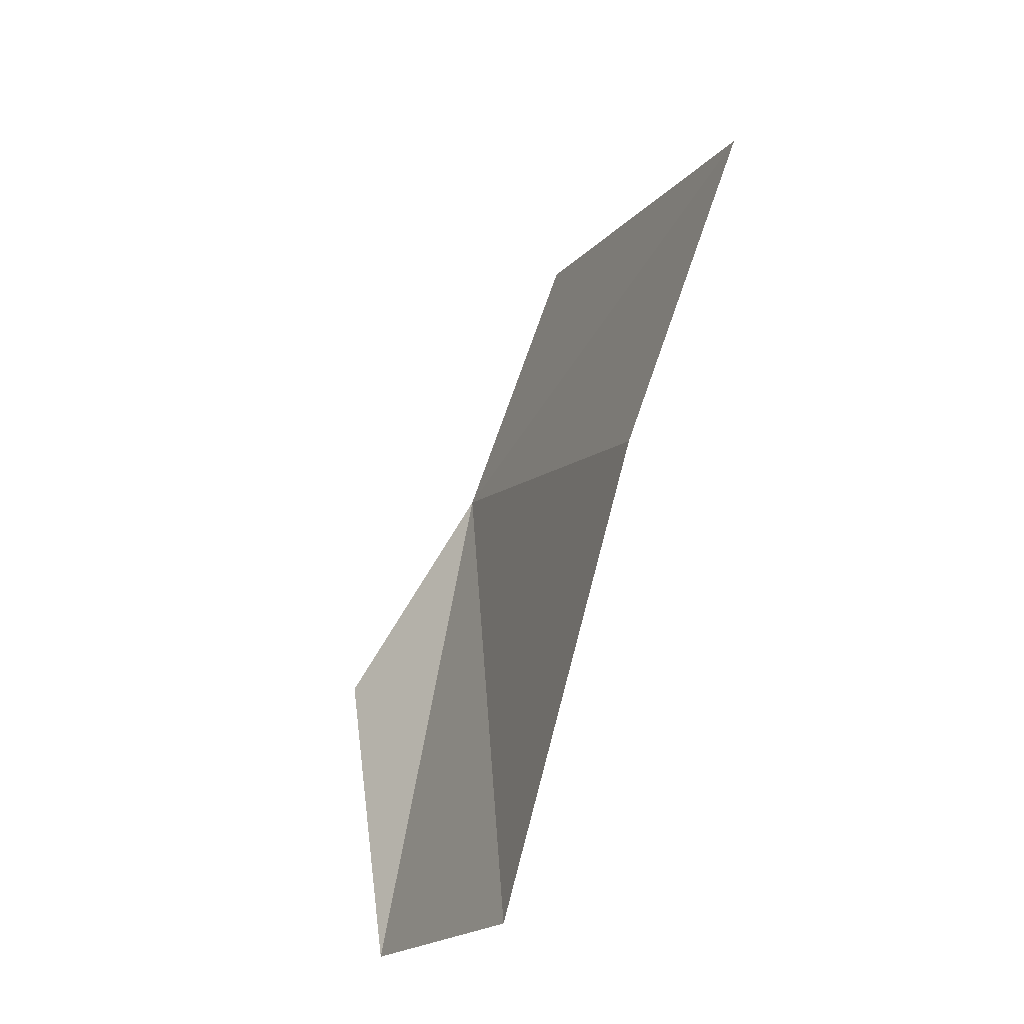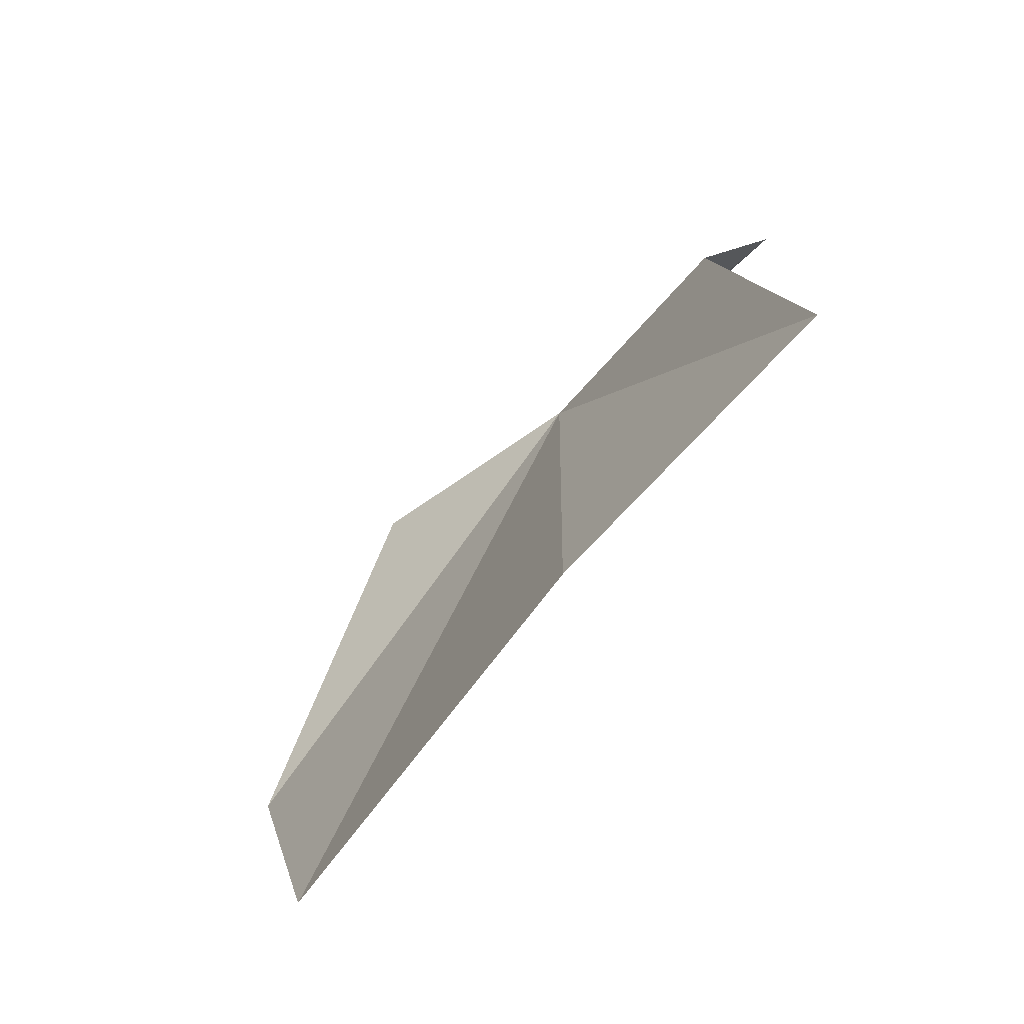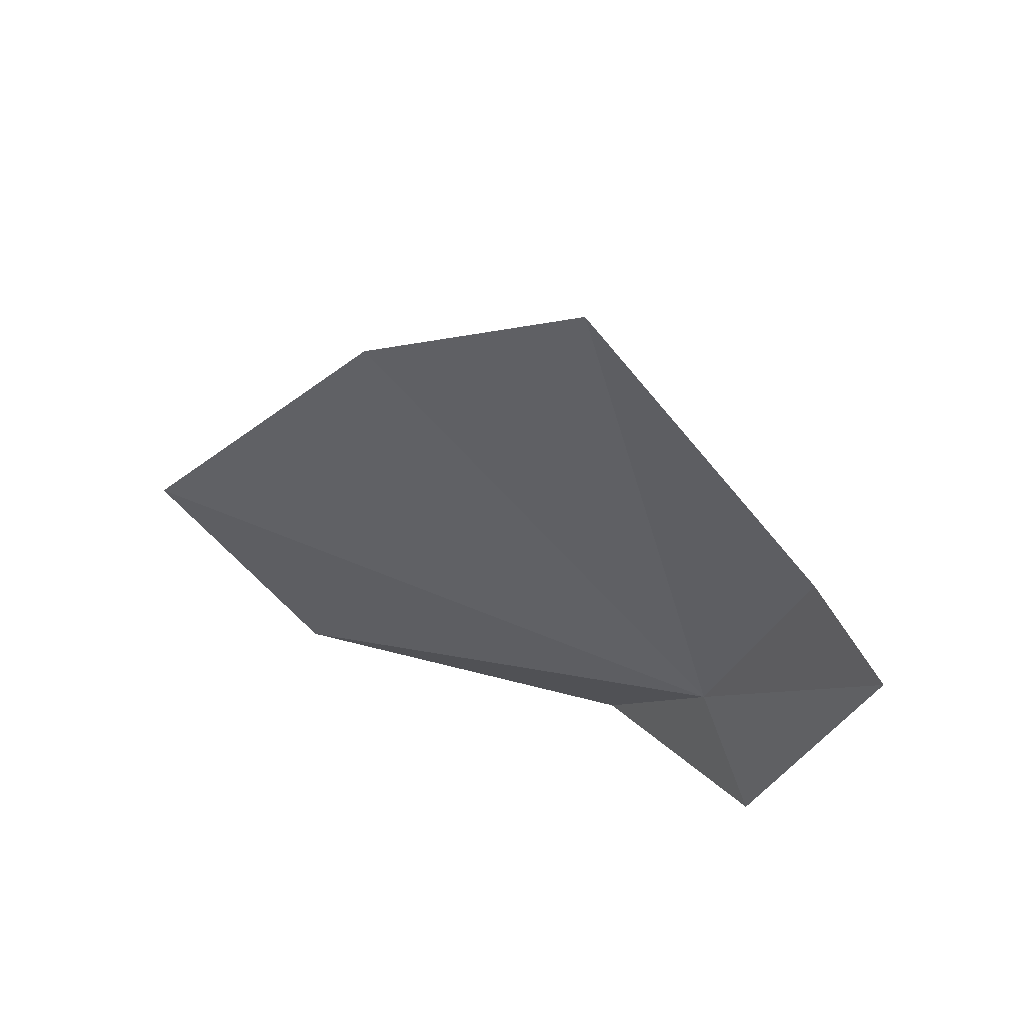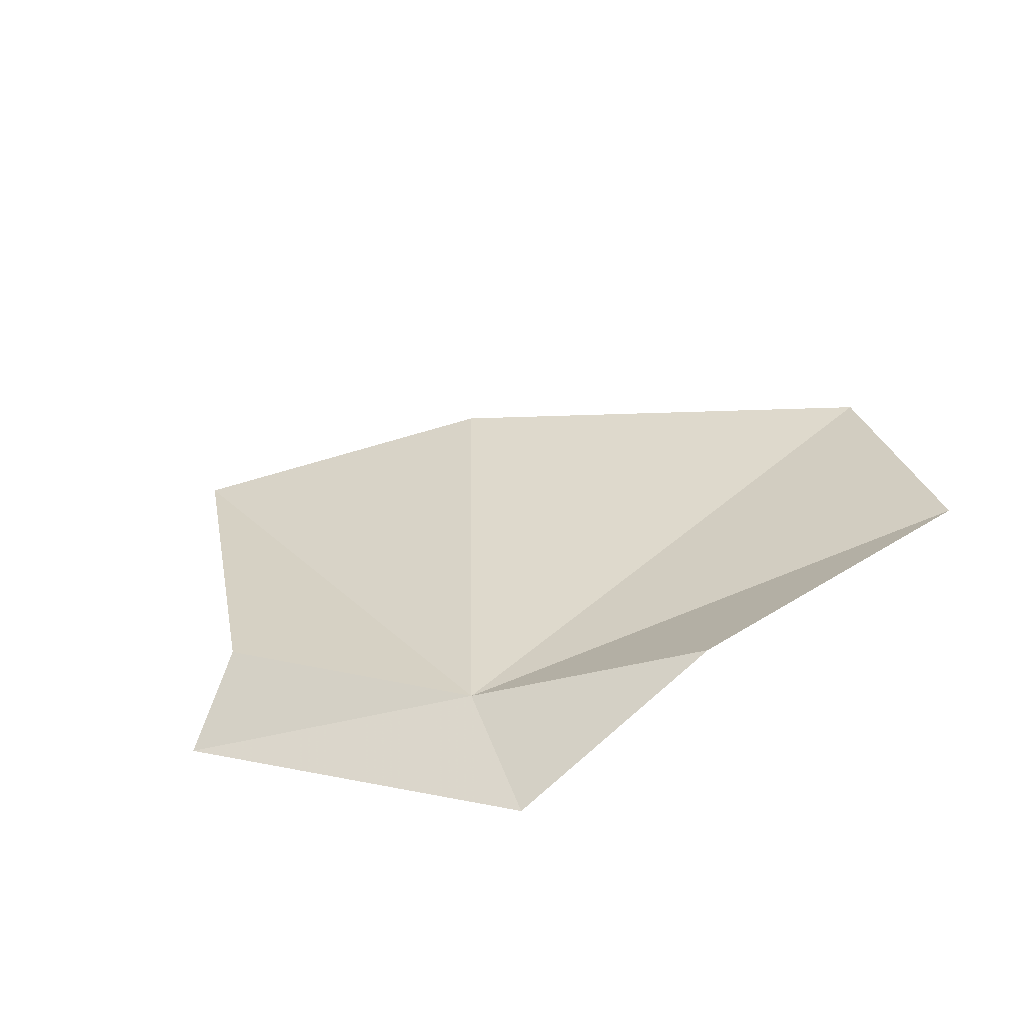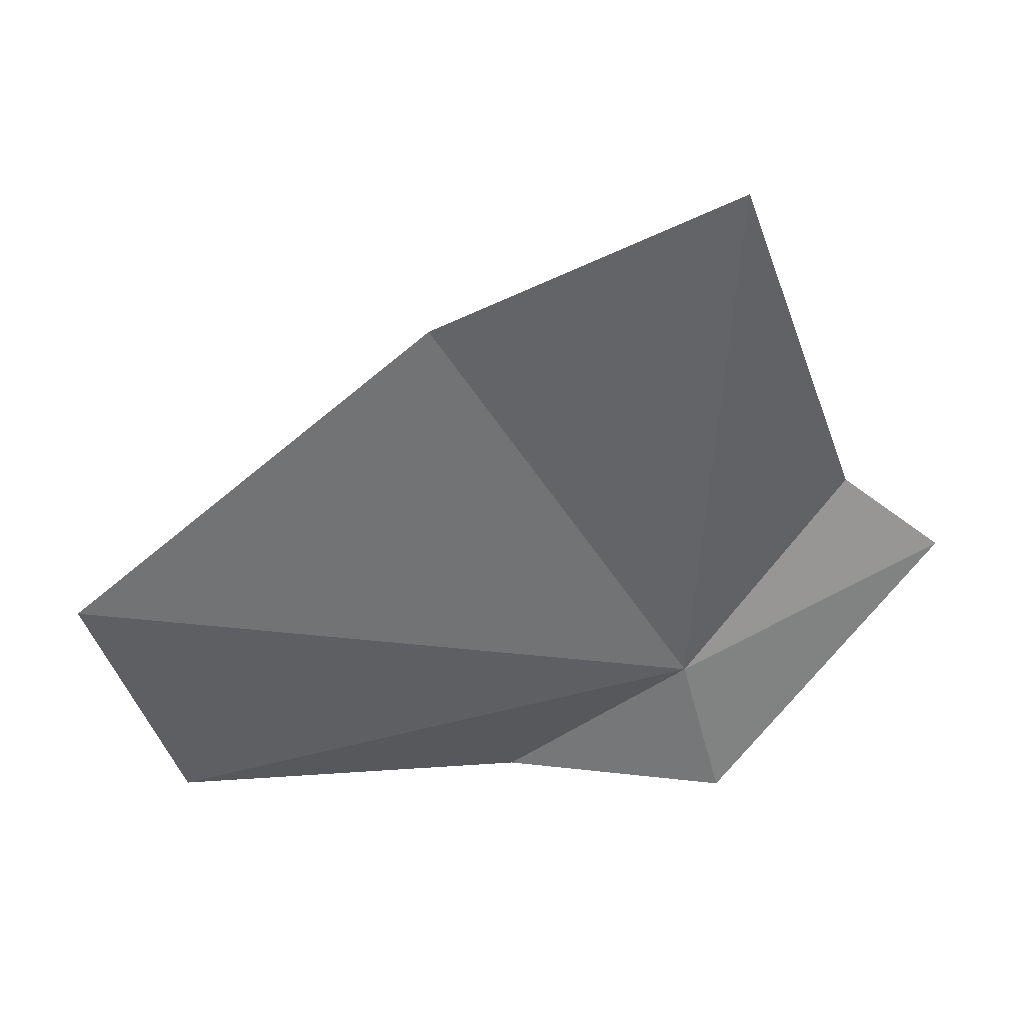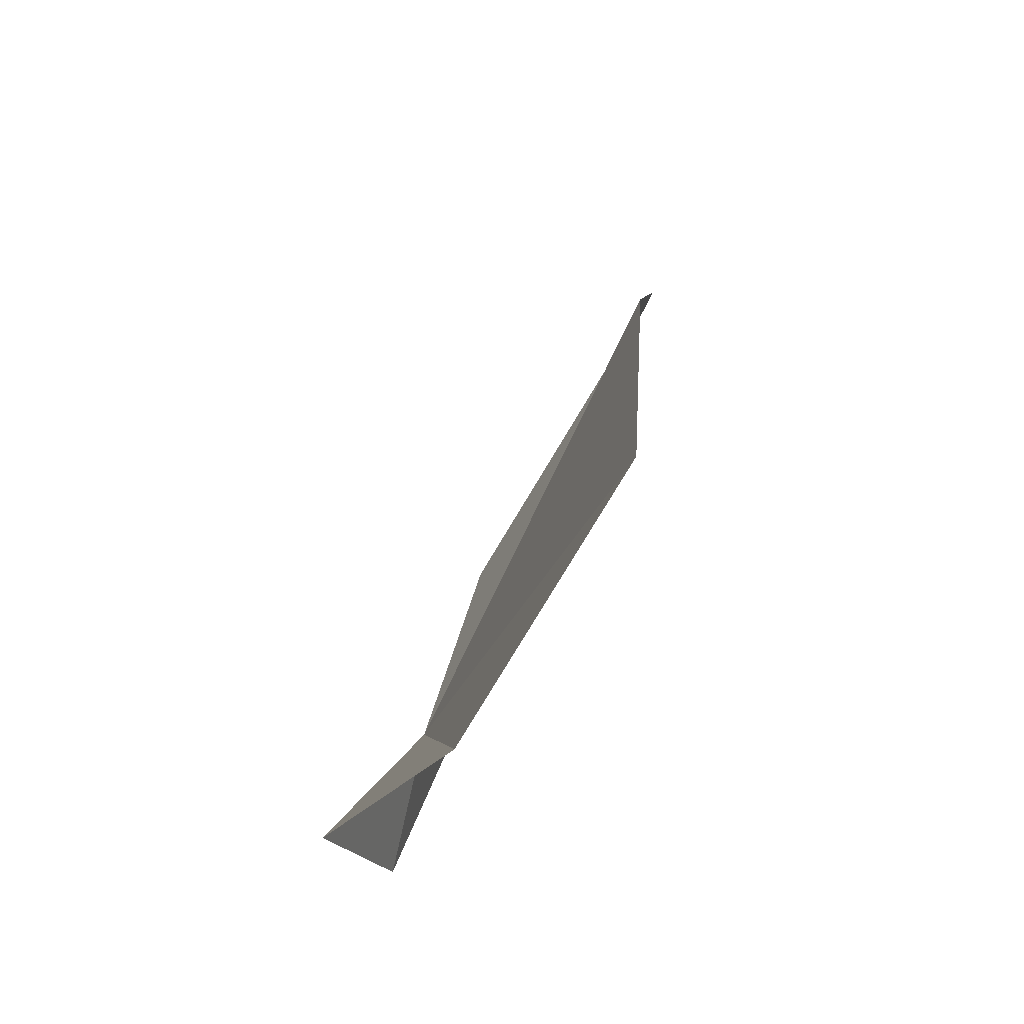
<metadata>
{"format":"obj","ext":"obj","renderer":"f3d","projection":"perspective","resolution":1024,"background":"white","views":[{"elev":46.2,"azim":-80.9,"up":"+Z"},{"elev":68.1,"azim":-53.0,"up":"+Z"},{"elev":28.9,"azim":35.4,"up":"+Z"},{"elev":57.1,"azim":144.0,"up":"+Y"},{"elev":12.8,"azim":-3.4,"up":"+Z"},{"elev":-17.1,"azim":-95.4,"up":"+Z"}]}
</metadata>
<code>
v 4.85 34.1 7.518
v 4.089 34.11 7.349
v 3.963 33.91 7.675
v 4.594 34.25 7.32
v 4.909 34.14 7.317
v 5.195 33.96 7.745
v 5.067 34 7.834
v 4.457 33.82 8.081
v 4.871 33.73 8.269
f 1 2 3
f 1 4 2
f 1 5 4
f 1 6 5
f 1 7 6
f 1 8 9
f 1 9 7
f 1 3 8

</code>
